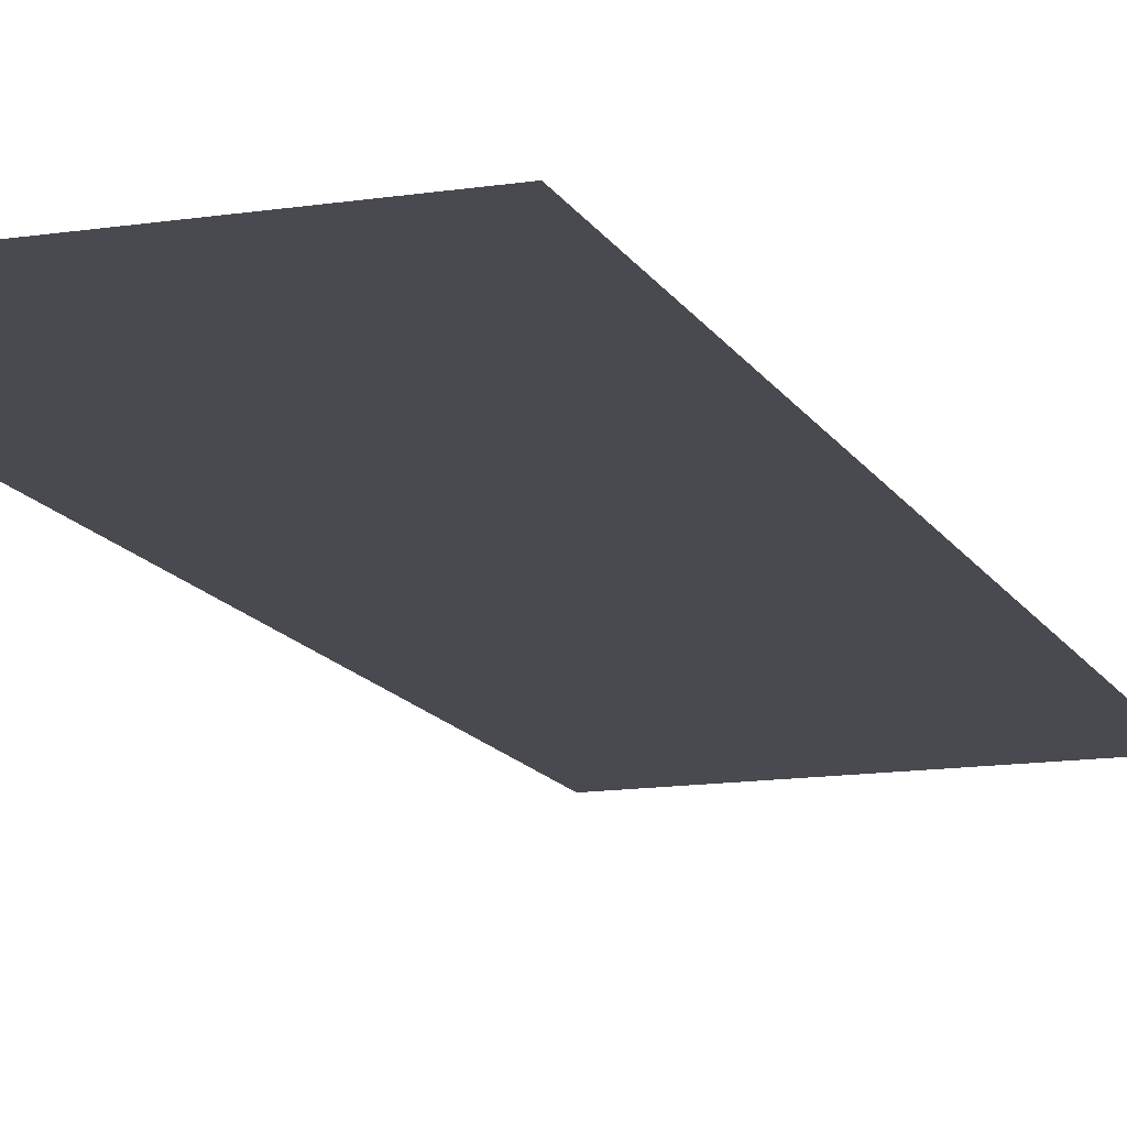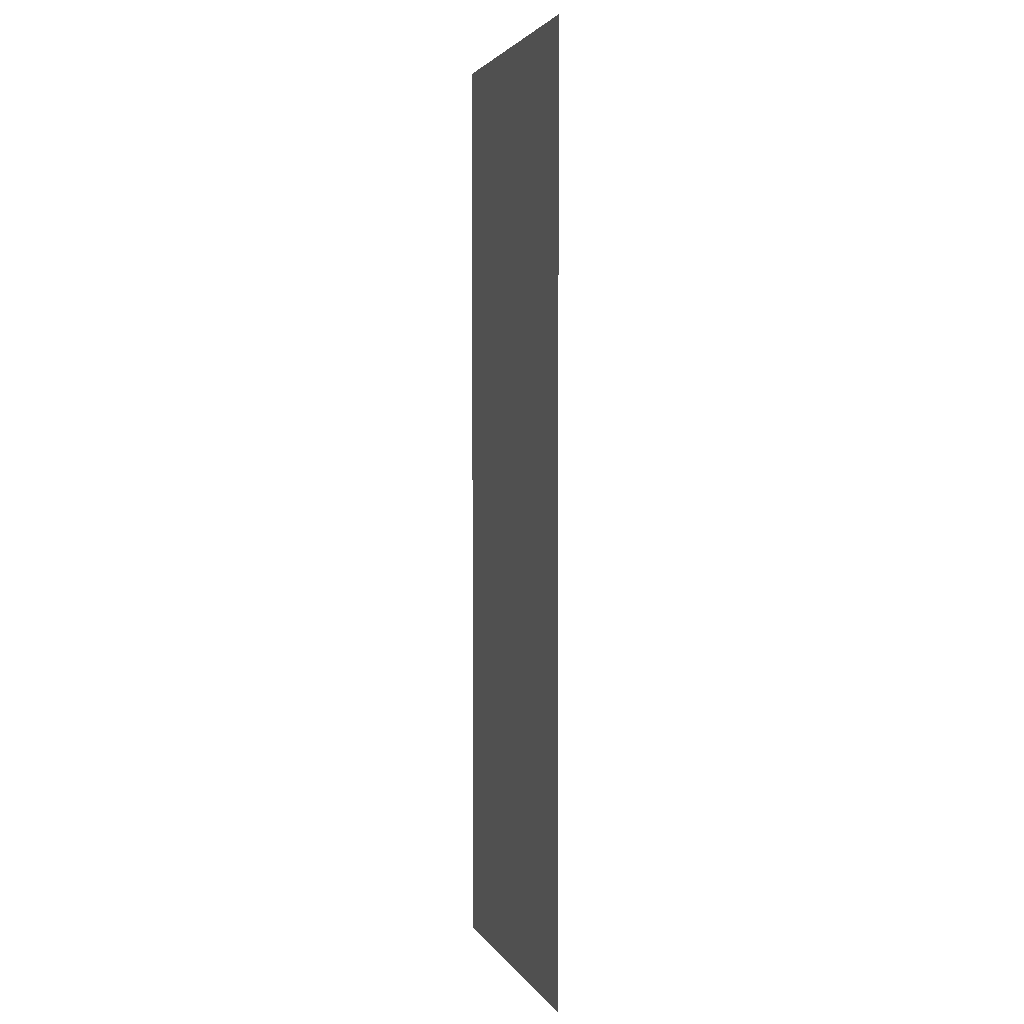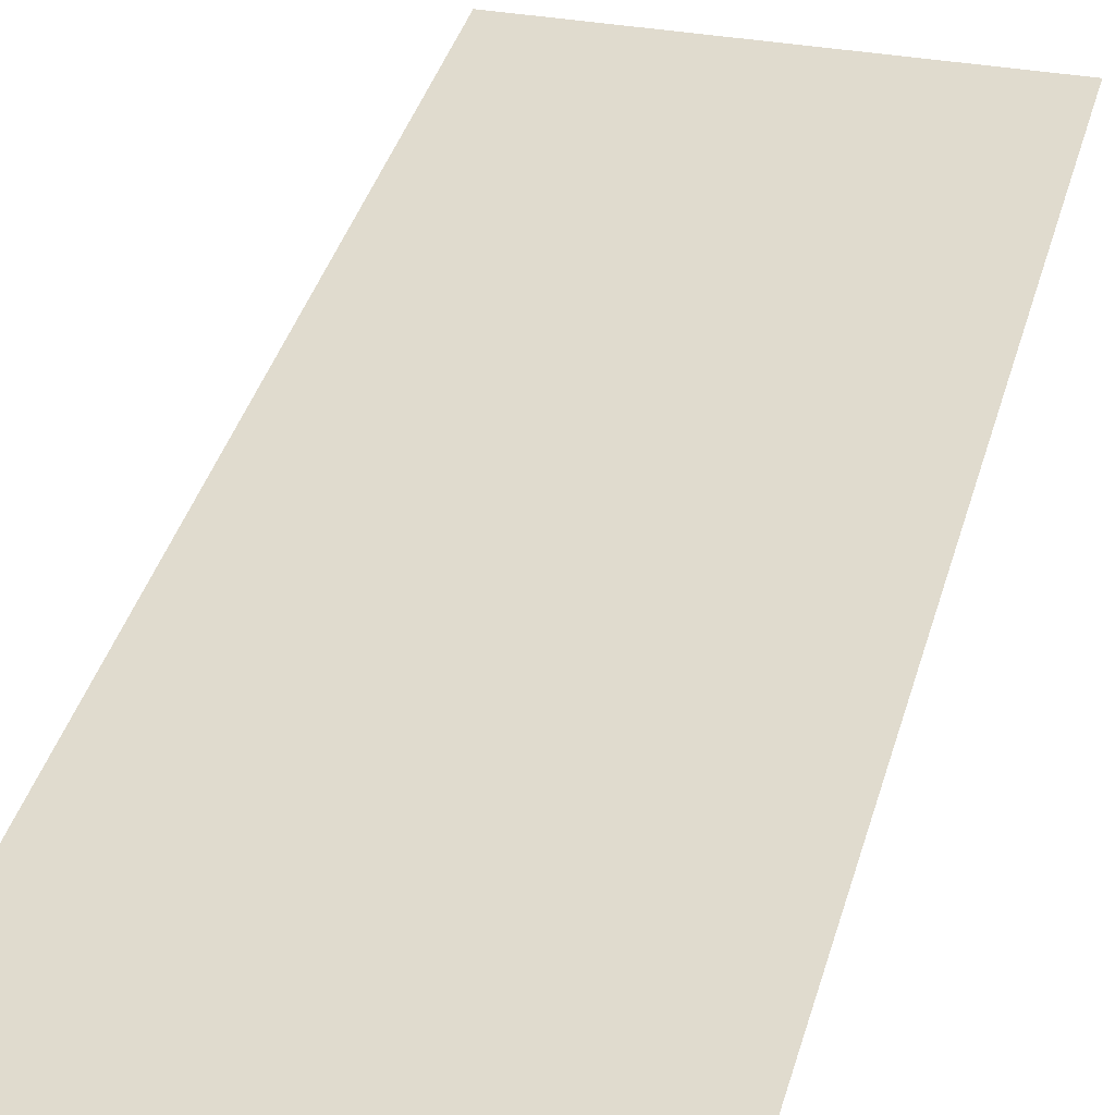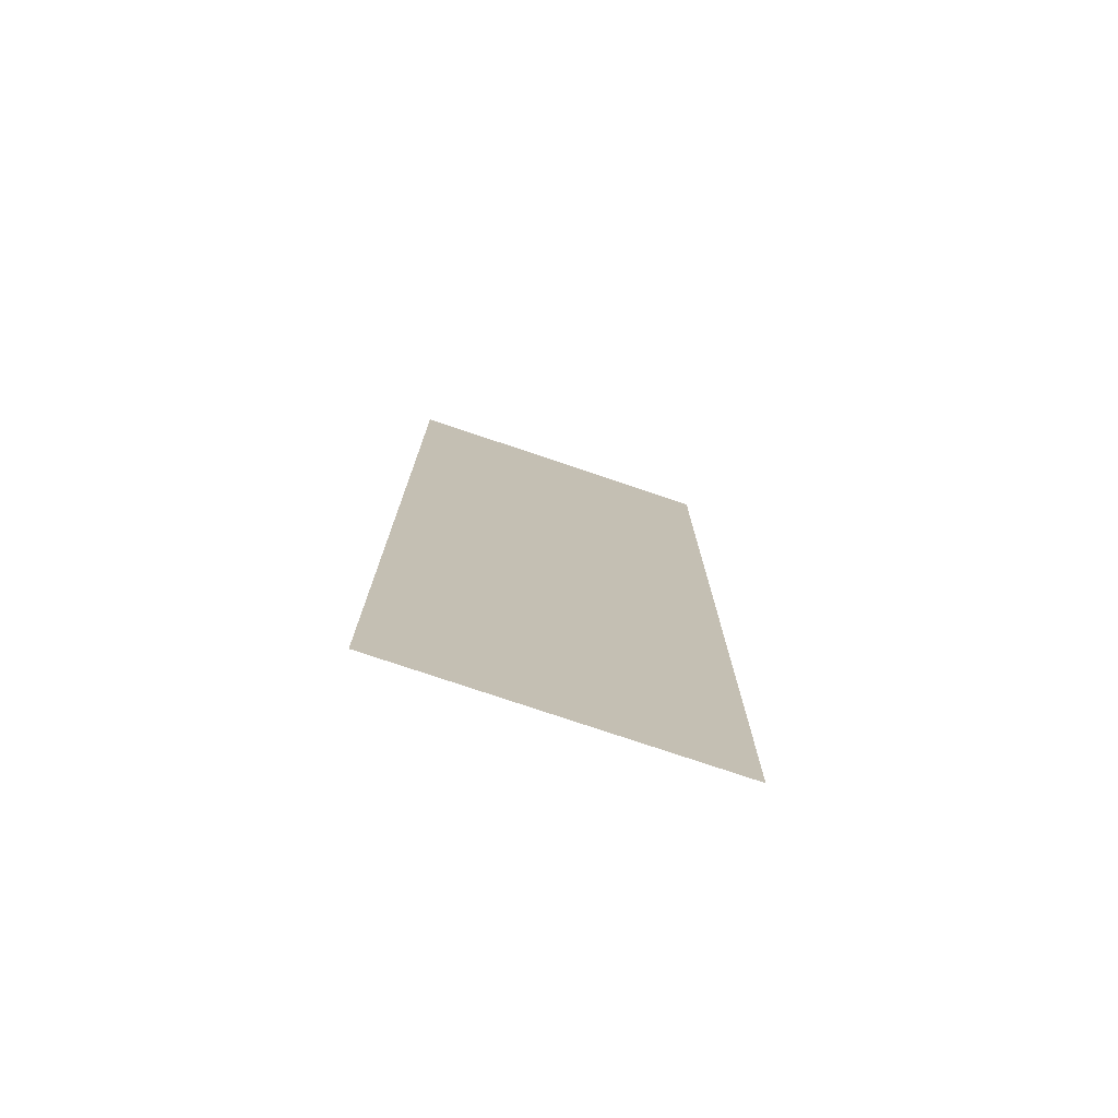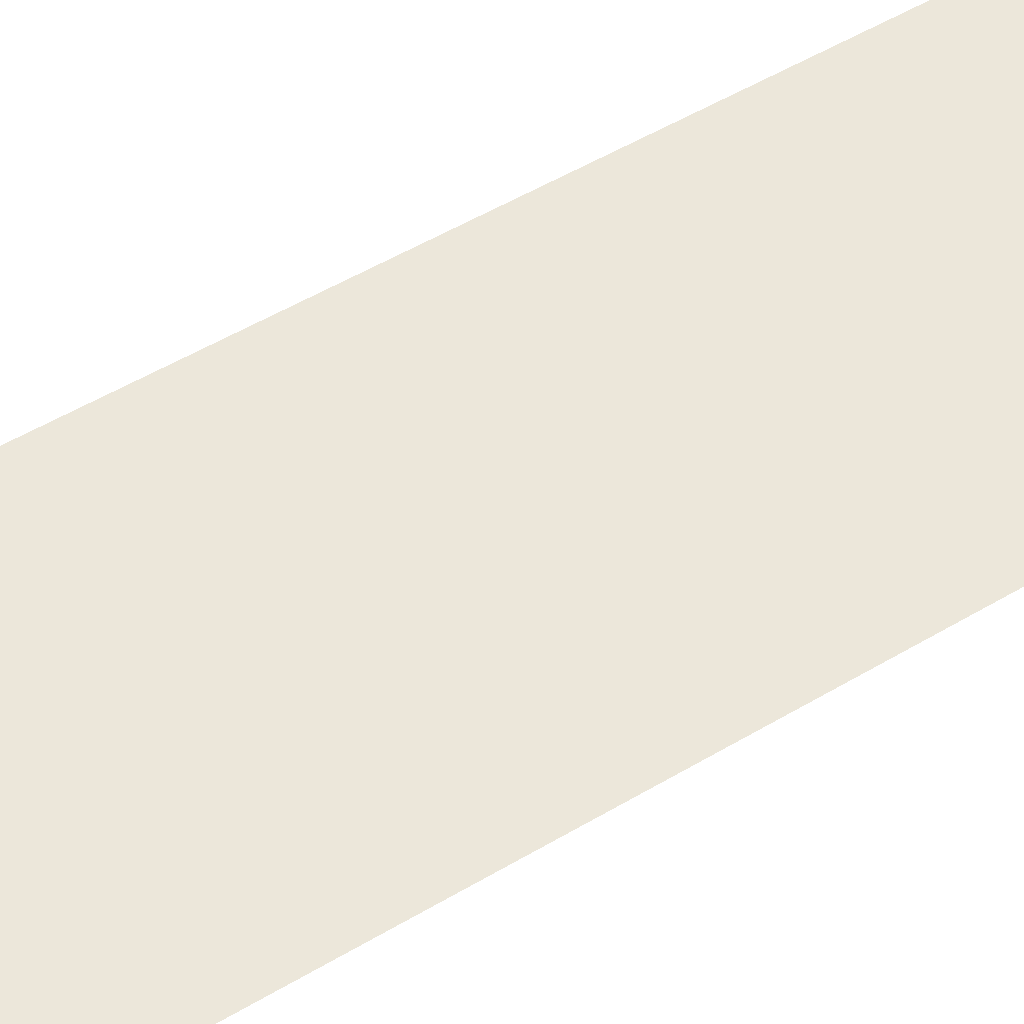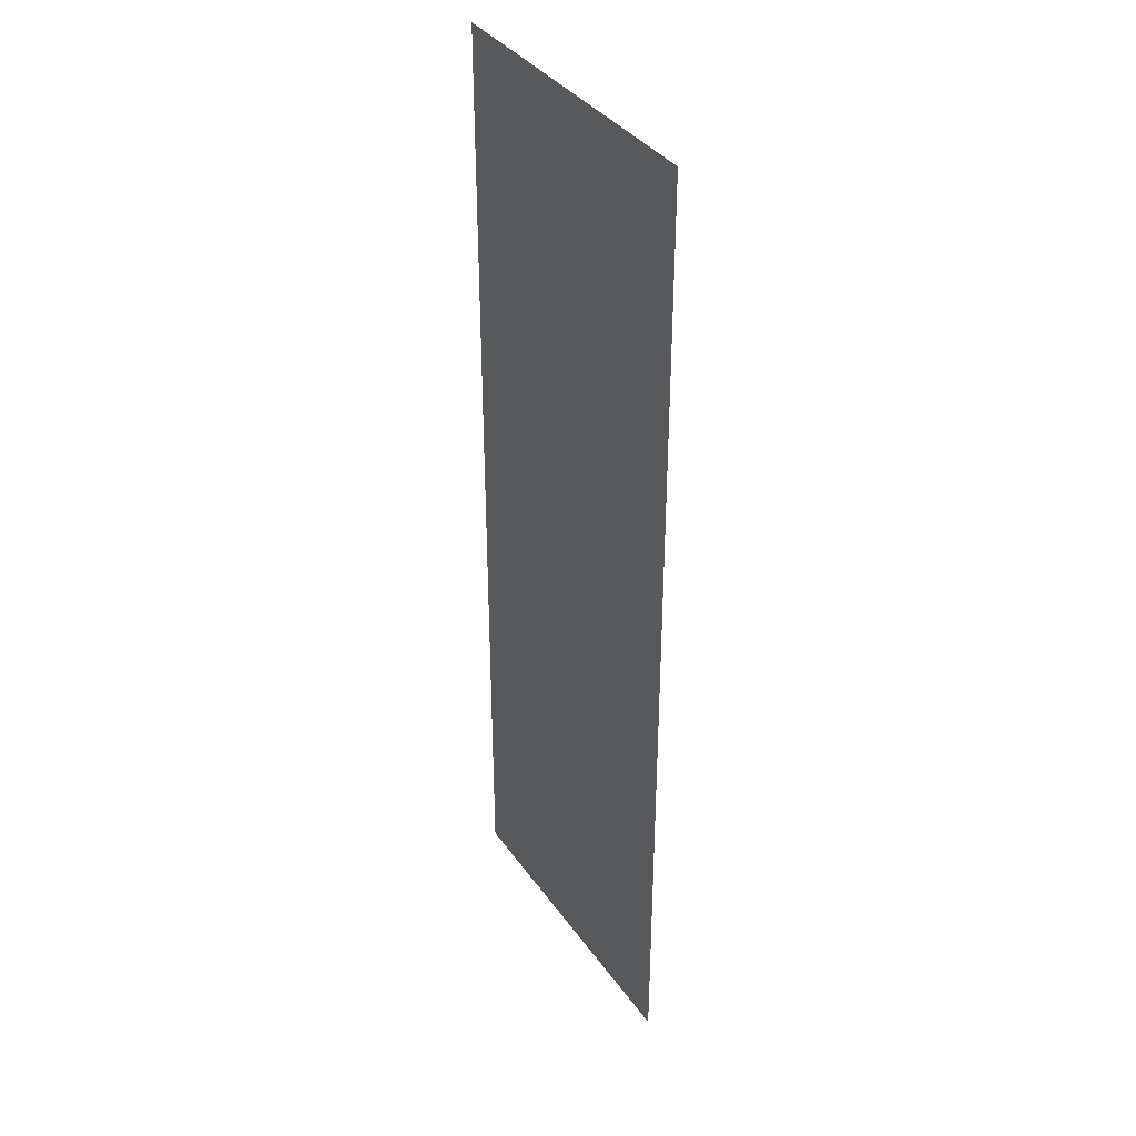
<metadata>
{"format":"obj","ext":"obj","renderer":"f3d","projection":"perspective","resolution":1024,"background":"white","views":[{"elev":-13.5,"azim":19.2,"up":"+Z"},{"elev":2.8,"azim":73.9,"up":"+Y"},{"elev":33.4,"azim":13.6,"up":"+Z"},{"elev":-76.2,"azim":161.3,"up":"+Y"},{"elev":51.8,"azim":57.1,"up":"+Z"},{"elev":37.1,"azim":59.1,"up":"+Y"}]}
</metadata>
<code>
v -48 -16 0
v -64 -16 0
v -64 0 0
v -48 0 0
v -48 -32 0
v -64 -32 0
v -64 -16 0
v -48 -16 0
v -48 -48 0
v -64 -48 0
v -64 -32 0
v -48 -32 0
g Map1_mesh_0017
f 1 2 3 4
f 5 6 7 8
f 9 10 11 12

</code>
